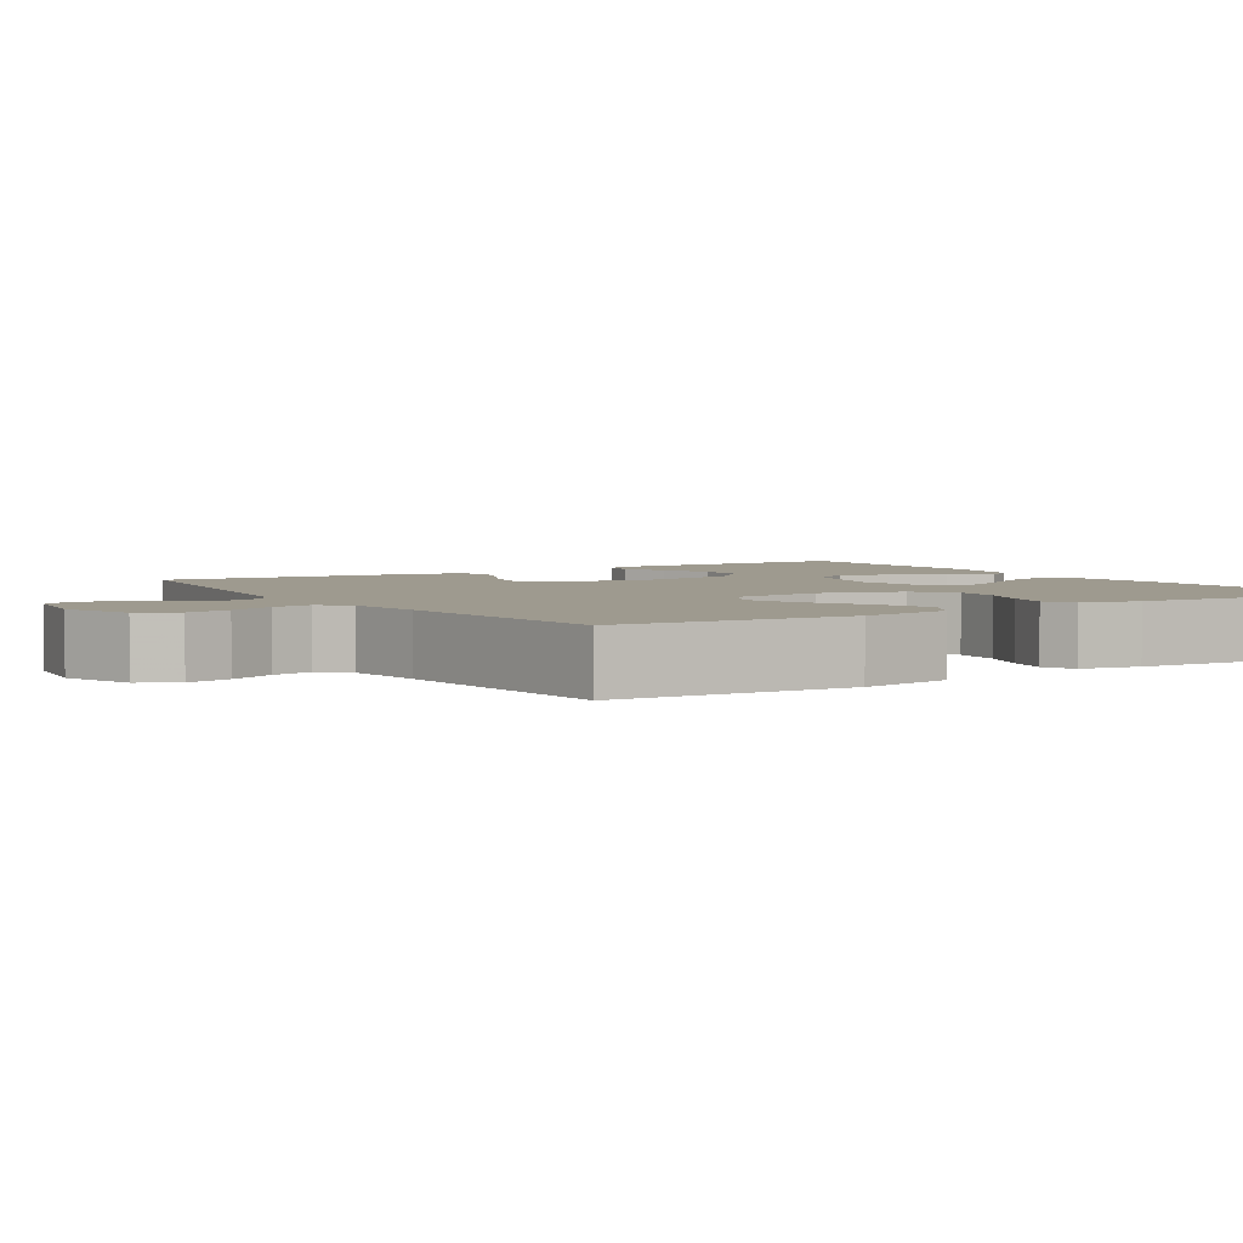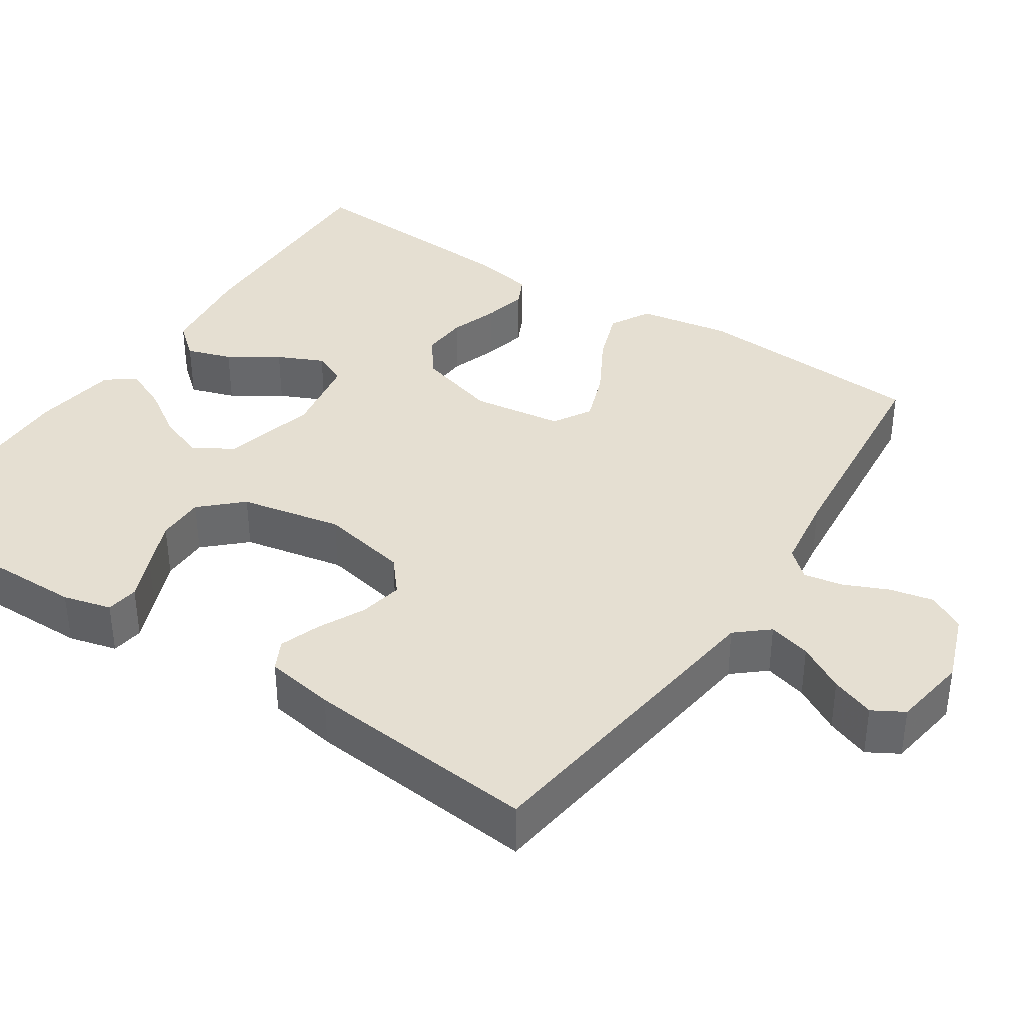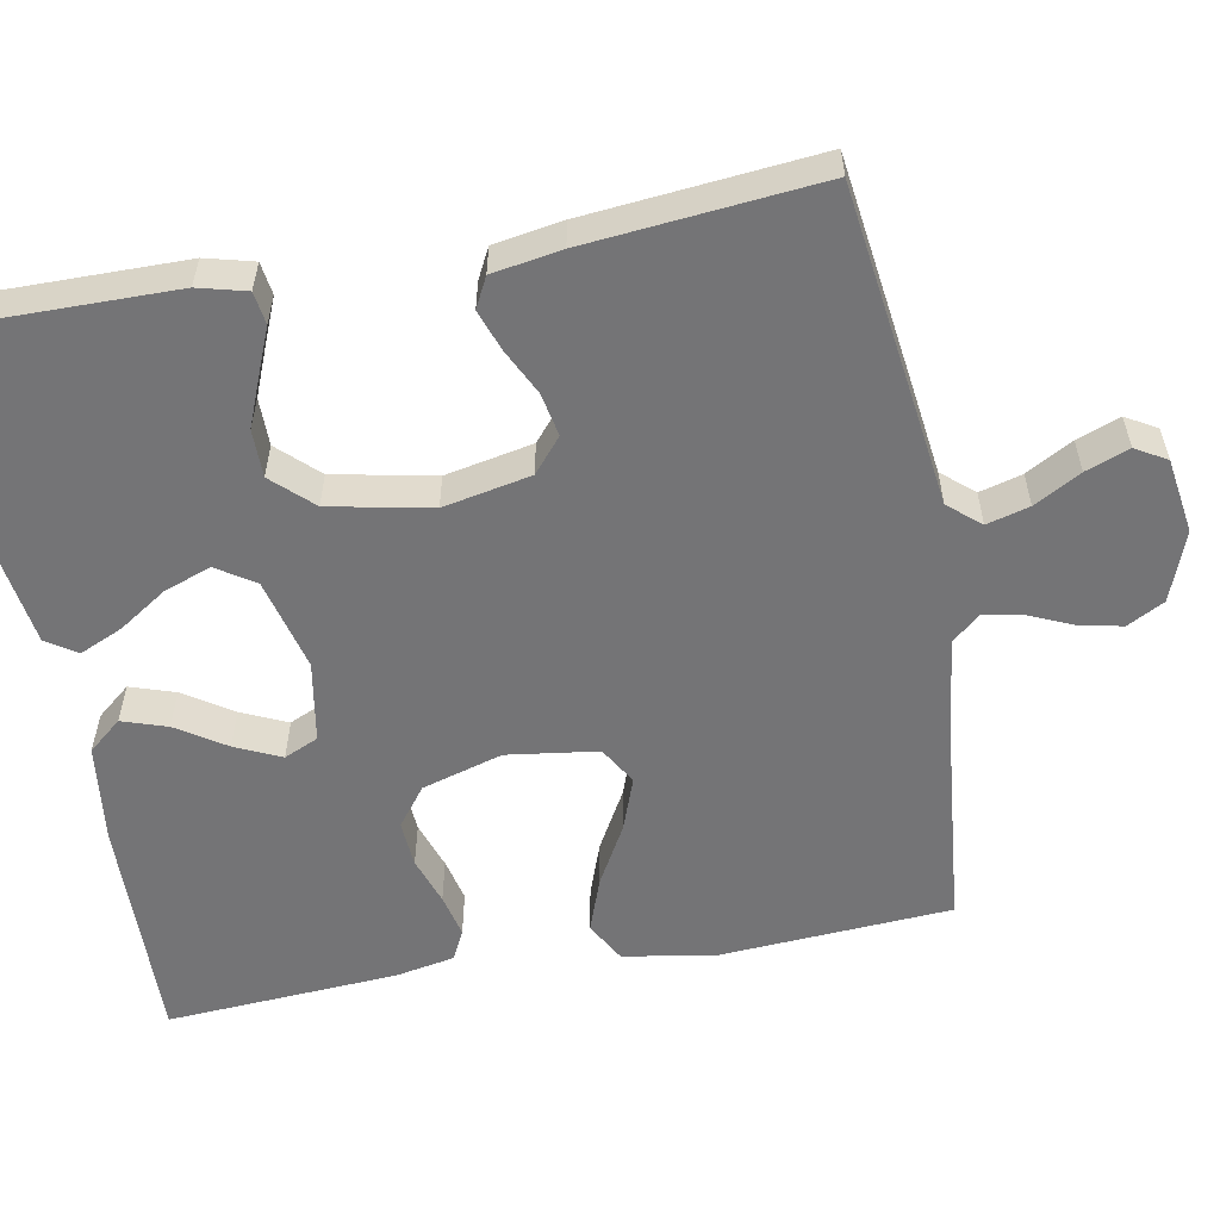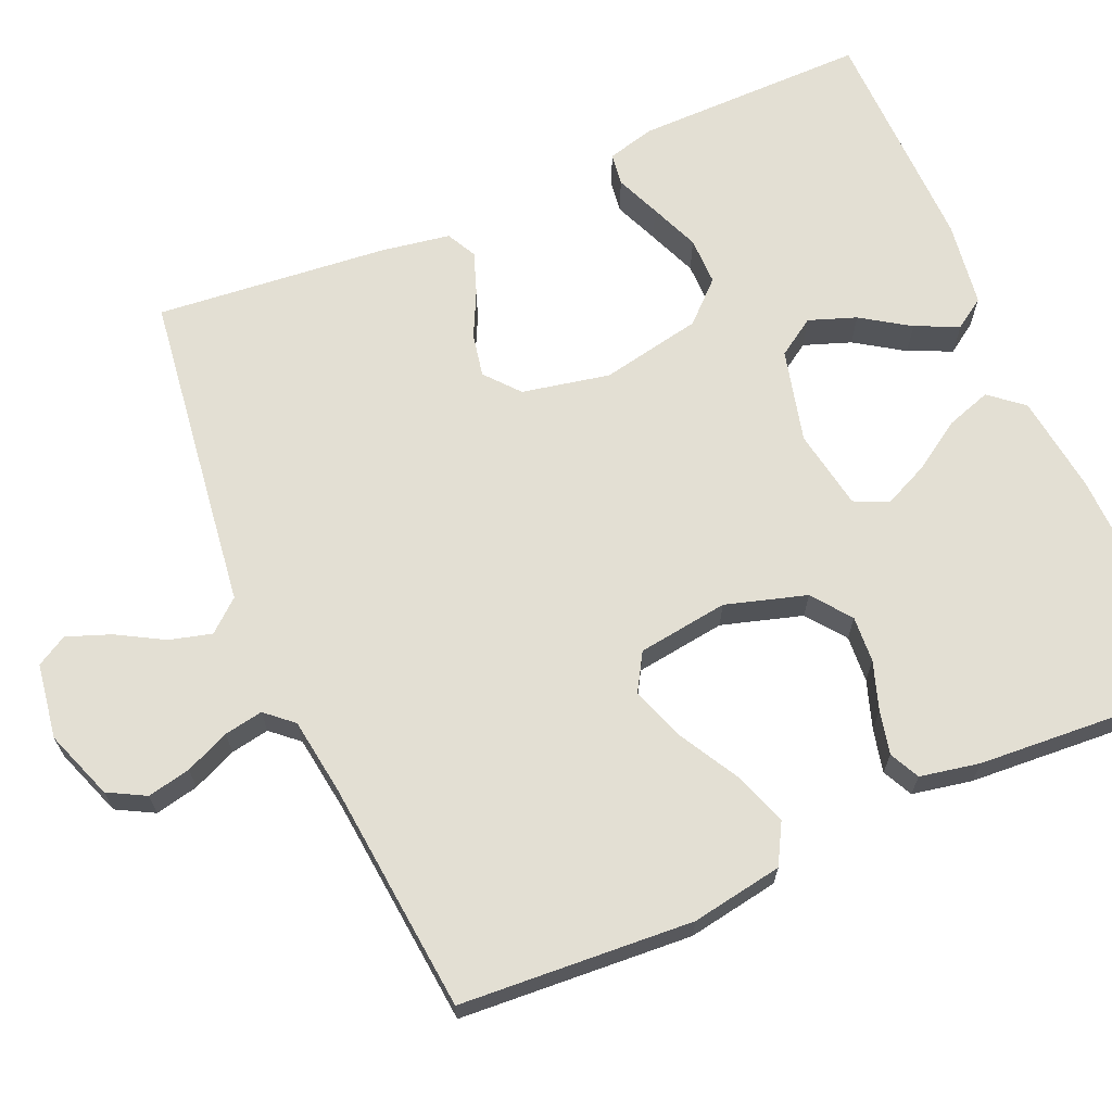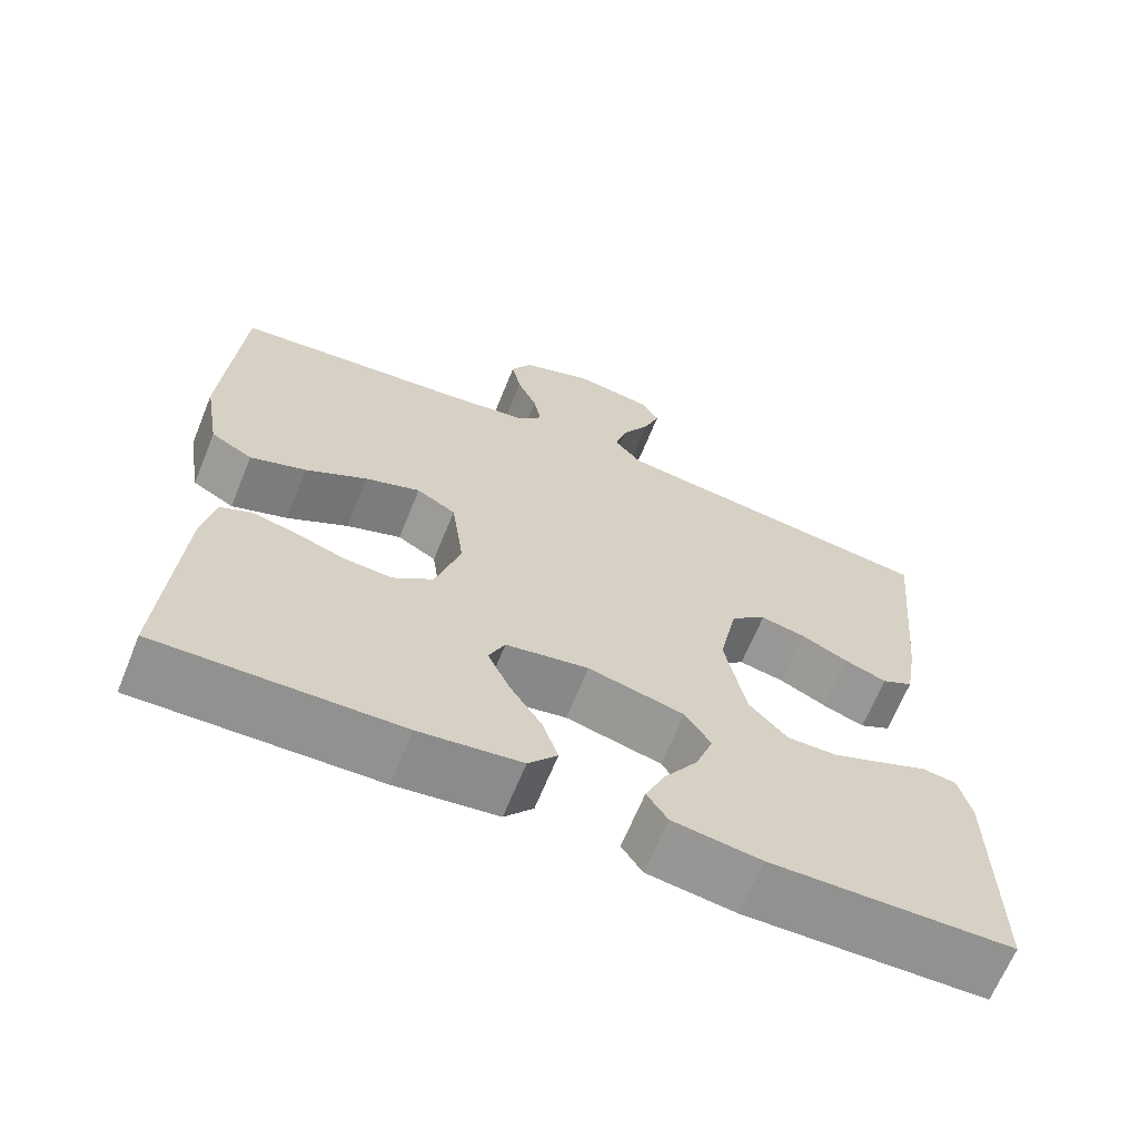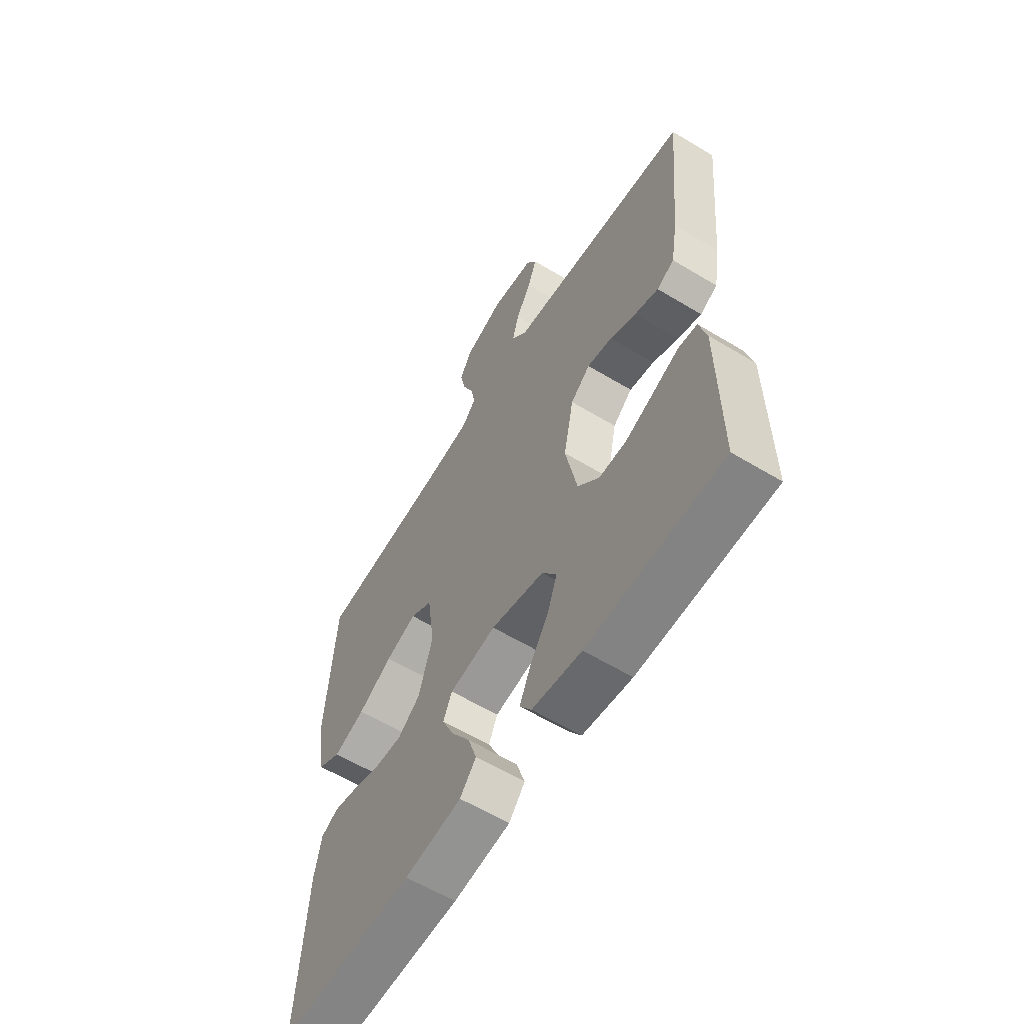
<metadata>
{"format":"obj","ext":"obj","renderer":"f3d","projection":"perspective","resolution":1024,"background":"white","views":[{"elev":3.7,"azim":57.6,"up":"+Y"},{"elev":37.5,"azim":-56.6,"up":"+Y"},{"elev":-56.3,"azim":-79.6,"up":"+Y"},{"elev":67.1,"azim":66.5,"up":"+Y"},{"elev":-66.2,"azim":157.9,"up":"+Z"},{"elev":-60.2,"azim":-121.7,"up":"+Z"}]}
</metadata>
<code>
v 0.5 0.07 0.5
v 0.52 0.07 0.2
v 0.5 0.07 0.082
v 0.448 0.07 0.053
v 0.378 0.07 0.078
v 0.301 0.07 0.121
v 0.232 0.07 0.146
v 0.183 0.07 0.117
v 0.167 0.07 0
v 0.198 0.07 -0.104
v 0.248 0.07 -0.142
v 0.308 0.07 -0.138
v 0.37 0.07 -0.117
v 0.426 0.07 -0.104
v 0.465 0.07 -0.123
v 0.48 0.07 -0.2
v 0.5 0.07 -0.5
v 0.2 0.07 -0.493
v 0.073 0.07 -0.477
v 0.037 0.07 -0.434
v 0.056 0.07 -0.376
v 0.097 0.07 -0.313
v 0.124 0.07 -0.254
v 0.104 0.07 -0.21
v 0 0.07 -0.192
v -0.12 0.07 -0.222
v -0.152 0.07 -0.271
v -0.13 0.07 -0.332
v -0.089 0.07 -0.394
v -0.064 0.07 -0.45
v -0.09 0.07 -0.489
v -0.2 0.07 -0.505
v -0.5 0.07 -0.5
v -0.498 0.07 -0.2
v -0.482 0.07 -0.138
v -0.44 0.07 -0.132
v -0.382 0.07 -0.156
v -0.318 0.07 -0.182
v -0.256 0.07 -0.182
v -0.208 0.07 -0.131
v -0.182 0.07 0
v -0.205 0.07 0.113
v -0.249 0.07 0.15
v -0.305 0.07 0.139
v -0.364 0.07 0.11
v -0.417 0.07 0.091
v -0.456 0.07 0.111
v -0.471 0.07 0.2
v -0.5 0.07 0.5
v -0.2 0.07 0.54
v -0.085 0.07 0.555
v -0.05 0.07 0.596
v -0.065 0.07 0.651
v -0.099 0.07 0.711
v -0.12 0.07 0.767
v -0.097 0.07 0.807
v 0 0.07 0.822
v 0.09 0.07 0.789
v 0.116 0.07 0.741
v 0.104 0.07 0.685
v 0.079 0.07 0.628
v 0.07 0.07 0.578
v 0.101 0.07 0.543
v 0.2 0.07 0.529
v 0.5 0 0.5
v 0.52 0 0.2
v 0.5 0 0.082
v 0.448 0 0.053
v 0.378 0 0.078
v 0.301 0 0.121
v 0.232 0 0.146
v 0.183 0 0.117
v 0.167 0 0
v 0.198 0 -0.104
v 0.248 0 -0.142
v 0.308 0 -0.138
v 0.37 0 -0.117
v 0.426 0 -0.104
v 0.465 0 -0.123
v 0.48 0 -0.2
v 0.5 0 -0.5
v 0.2 0 -0.493
v 0.073 0 -0.477
v 0.037 0 -0.434
v 0.056 0 -0.376
v 0.097 0 -0.313
v 0.124 0 -0.254
v 0.104 0 -0.21
v 0 0 -0.192
v -0.12 0 -0.222
v -0.152 0 -0.271
v -0.13 0 -0.332
v -0.089 0 -0.394
v -0.064 0 -0.45
v -0.09 0 -0.489
v -0.2 0 -0.505
v -0.5 0 -0.5
v -0.498 0 -0.2
v -0.482 0 -0.138
v -0.44 0 -0.132
v -0.382 0 -0.156
v -0.318 0 -0.182
v -0.256 0 -0.182
v -0.208 0 -0.131
v -0.182 0 0
v -0.205 0 0.113
v -0.249 0 0.15
v -0.305 0 0.139
v -0.364 0 0.11
v -0.417 0 0.091
v -0.456 0 0.111
v -0.471 0 0.2
v -0.5 0 0.5
v -0.2 0 0.54
v -0.085 0 0.555
v -0.05 0 0.596
v -0.065 0 0.651
v -0.099 0 0.711
v -0.12 0 0.767
v -0.097 0 0.807
v 0 0 0.822
v 0.09 0 0.789
v 0.116 0 0.741
v 0.104 0 0.685
v 0.079 0 0.628
v 0.07 0 0.578
v 0.101 0 0.543
v 0.2 0 0.529
f 58 59 60 61
f 58 61 62
f 57 58 62
f 56 57 62
f 53 54 55 56
f 52 53 56 62
f 51 52 62 63
f 44 45 46 47
f 43 44 47 48
f 34 35 36 37
f 34 37 38
f 33 34 38 39
f 28 29 30 31
f 27 28 31 32
f 19 20 21 22
f 19 22 23
f 18 19 23
f 17 18 23
f 16 17 23 24
f 12 13 14 15
f 12 15 16 24
f 3 4 5 6
f 3 6 7
f 64 1 2 3
f 64 3 7
f 63 64 7 8
f 51 63 8 9
f 50 51 9 10
f 43 48 49 50
f 42 43 50 10
f 41 42 10 11
f 40 41 11
f 39 40 11
f 27 32 33 39
f 26 27 39
f 25 26 39
f 25 39 11 12
f 12 24 25
f 125 124 123 122
f 126 125 122
f 126 122 121
f 126 121 120
f 120 119 118 117
f 126 120 117 116
f 127 126 116 115
f 111 110 109 108
f 112 111 108 107
f 101 100 99 98
f 102 101 98
f 103 102 98 97
f 95 94 93 92
f 96 95 92 91
f 86 85 84 83
f 87 86 83
f 87 83 82
f 87 82 81
f 88 87 81 80
f 79 78 77 76
f 88 80 79 76
f 70 69 68 67
f 71 70 67
f 67 66 65 128
f 71 67 128
f 72 71 128 127
f 73 72 127 115
f 74 73 115 114
f 114 113 112 107
f 74 114 107 106
f 75 74 106 105
f 75 105 104
f 75 104 103
f 103 97 96 91
f 103 91 90
f 103 90 89
f 76 75 103 89
f 89 88 76
f 1 65 66 2
f 2 66 67 3
f 3 67 68 4
f 4 68 69 5
f 5 69 70 6
f 6 70 71 7
f 7 71 72 8
f 8 72 73 9
f 9 73 74 10
f 10 74 75 11
f 11 75 76 12
f 12 76 77 13
f 13 77 78 14
f 14 78 79 15
f 15 79 80 16
f 16 80 81 17
f 17 81 82 18
f 18 82 83 19
f 19 83 84 20
f 20 84 85 21
f 21 85 86 22
f 22 86 87 23
f 23 87 88 24
f 24 88 89 25
f 25 89 90 26
f 26 90 91 27
f 27 91 92 28
f 28 92 93 29
f 29 93 94 30
f 30 94 95 31
f 31 95 96 32
f 32 96 97 33
f 33 97 98 34
f 34 98 99 35
f 35 99 100 36
f 36 100 101 37
f 37 101 102 38
f 38 102 103 39
f 39 103 104 40
f 40 104 105 41
f 41 105 106 42
f 42 106 107 43
f 43 107 108 44
f 44 108 109 45
f 45 109 110 46
f 46 110 111 47
f 47 111 112 48
f 48 112 113 49
f 49 113 114 50
f 50 114 115 51
f 51 115 116 52
f 52 116 117 53
f 53 117 118 54
f 54 118 119 55
f 55 119 120 56
f 56 120 121 57
f 57 121 122 58
f 58 122 123 59
f 59 123 124 60
f 60 124 125 61
f 61 125 126 62
f 62 126 127 63
f 63 127 128 64
f 64 128 65 1

</code>
